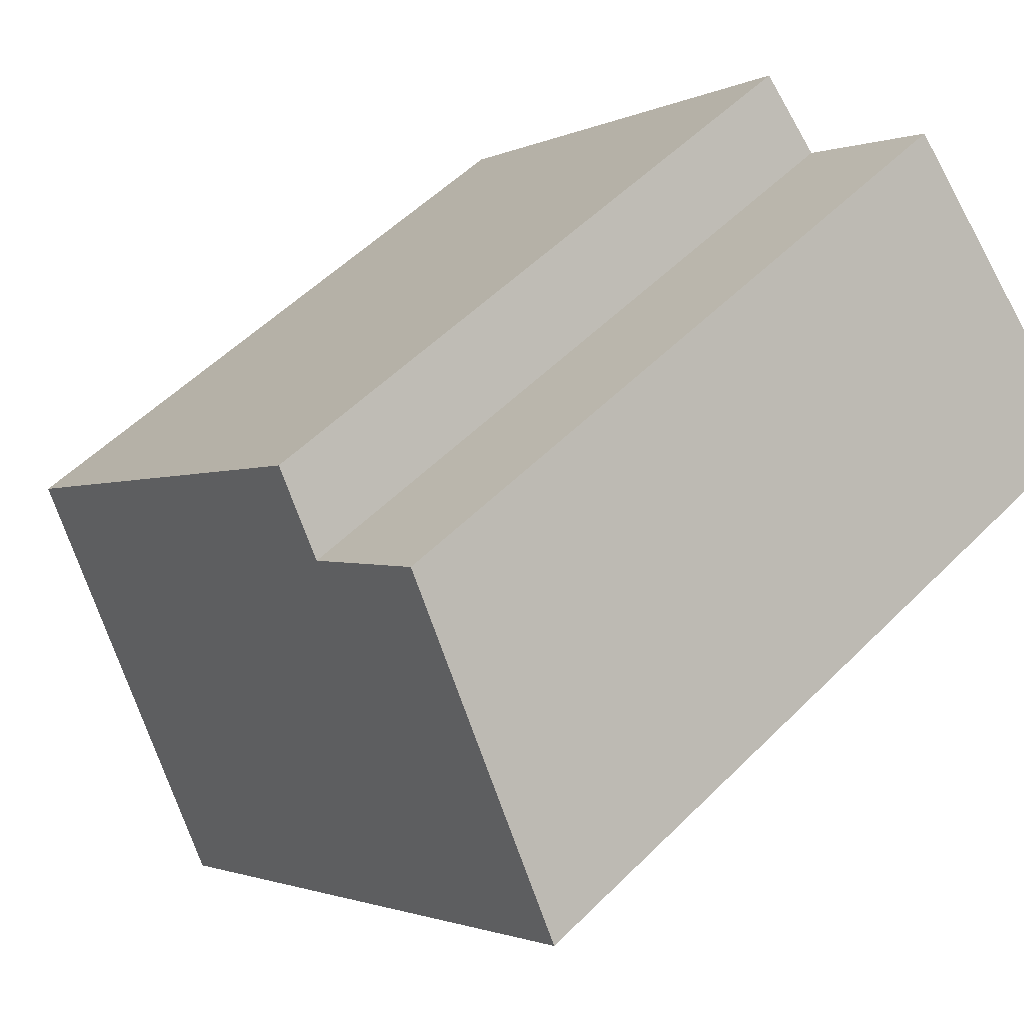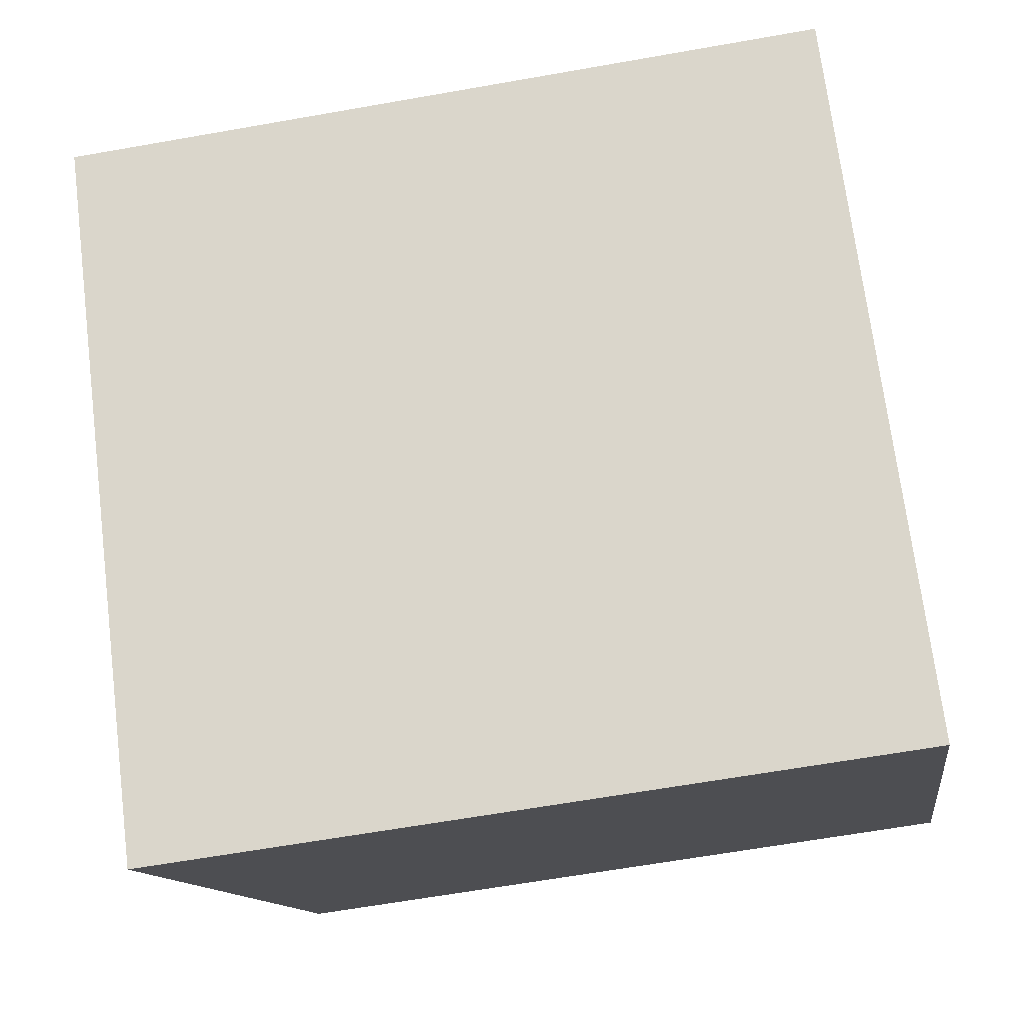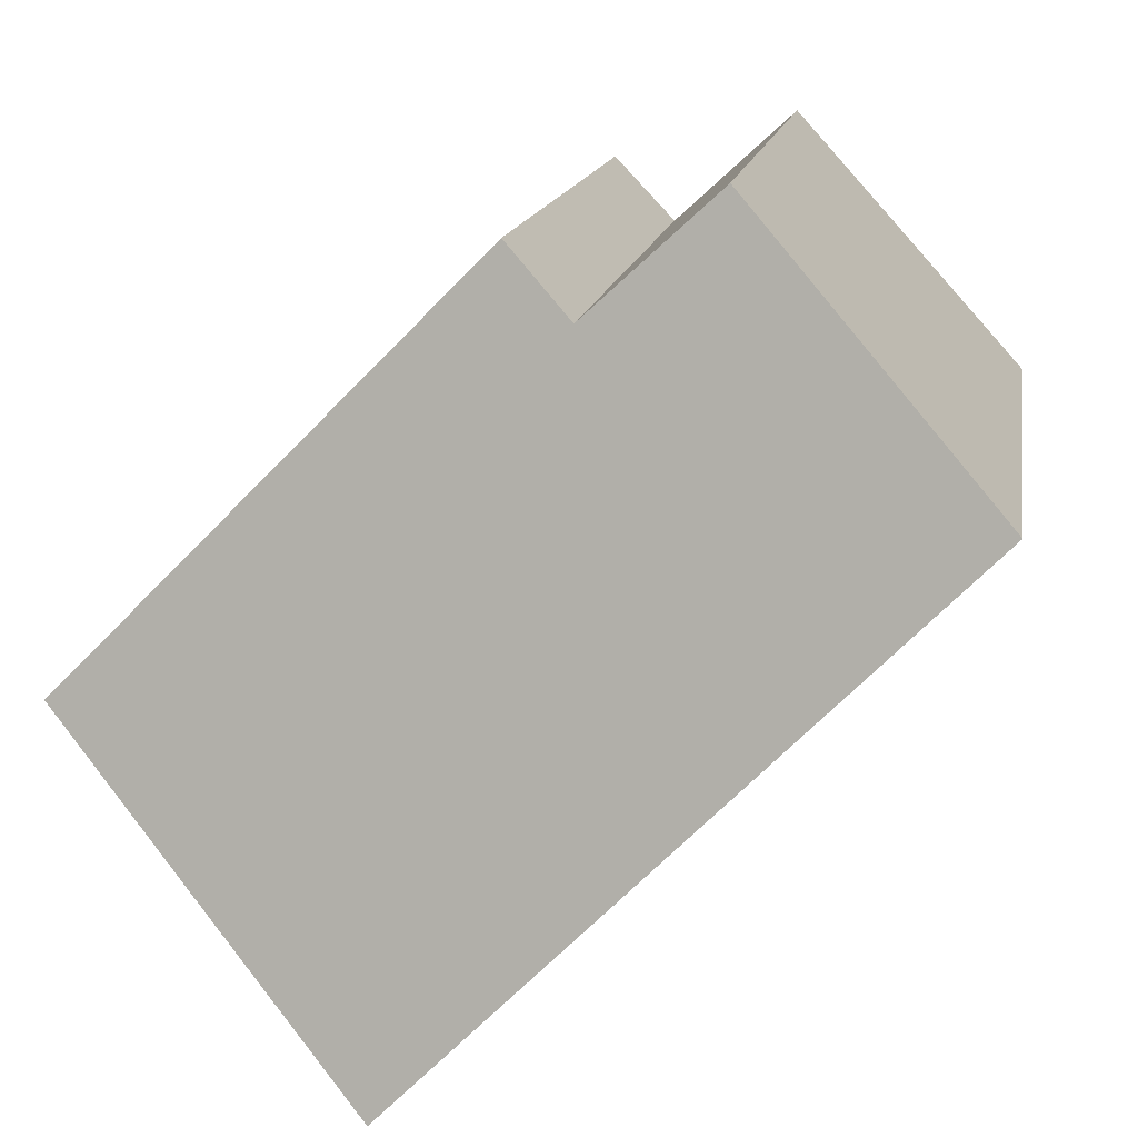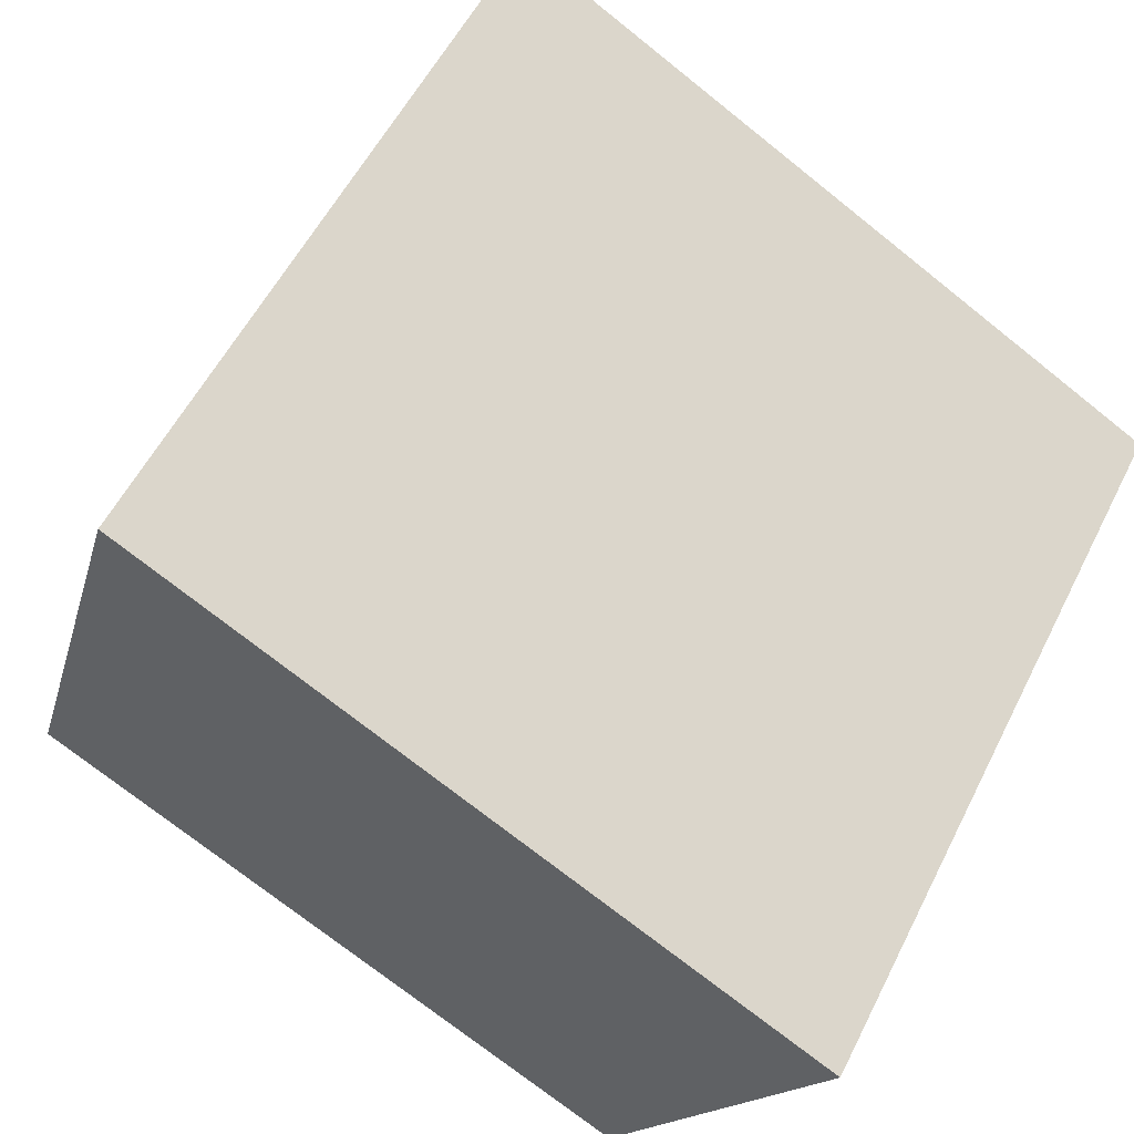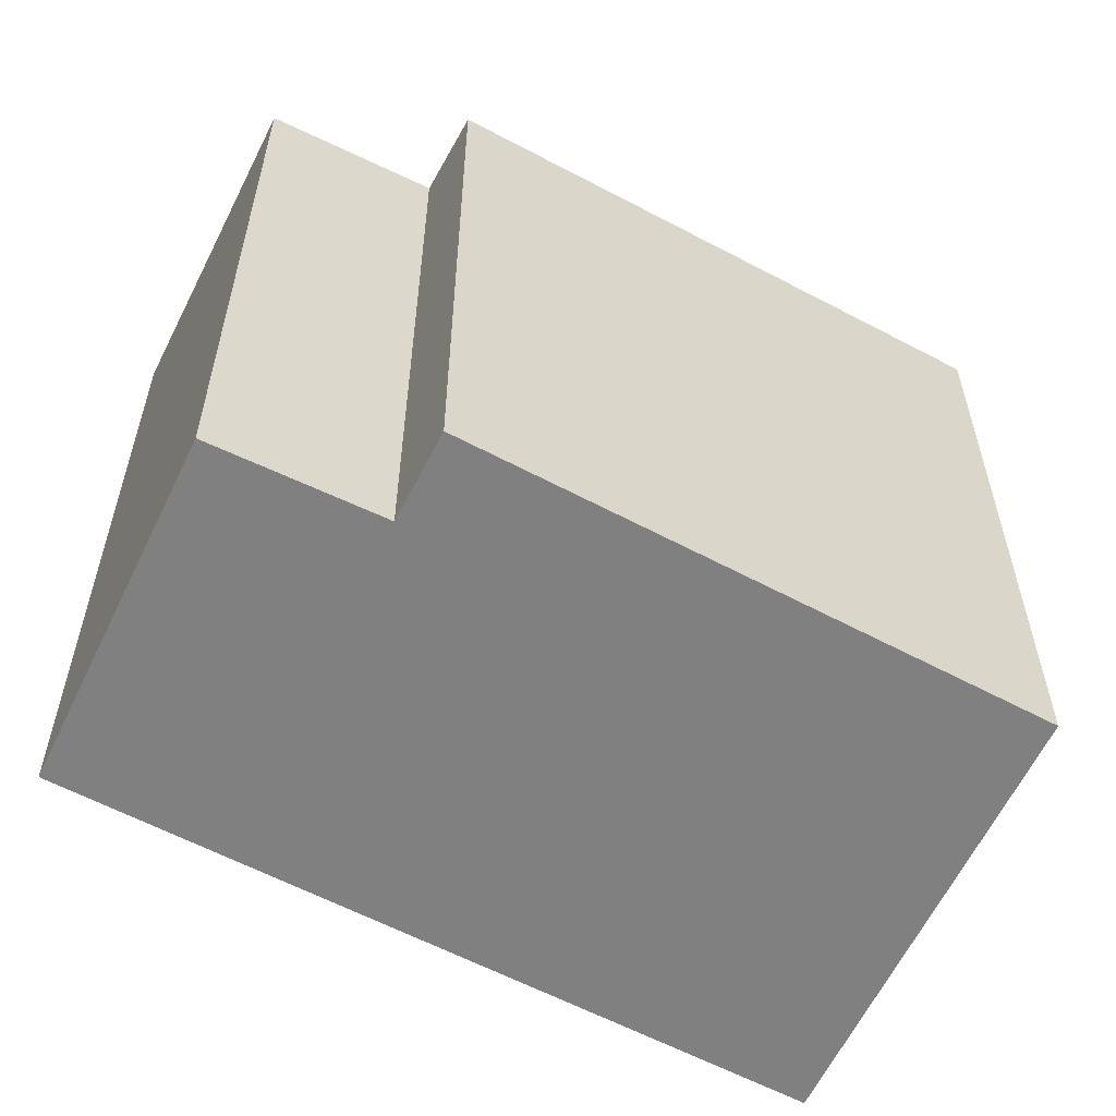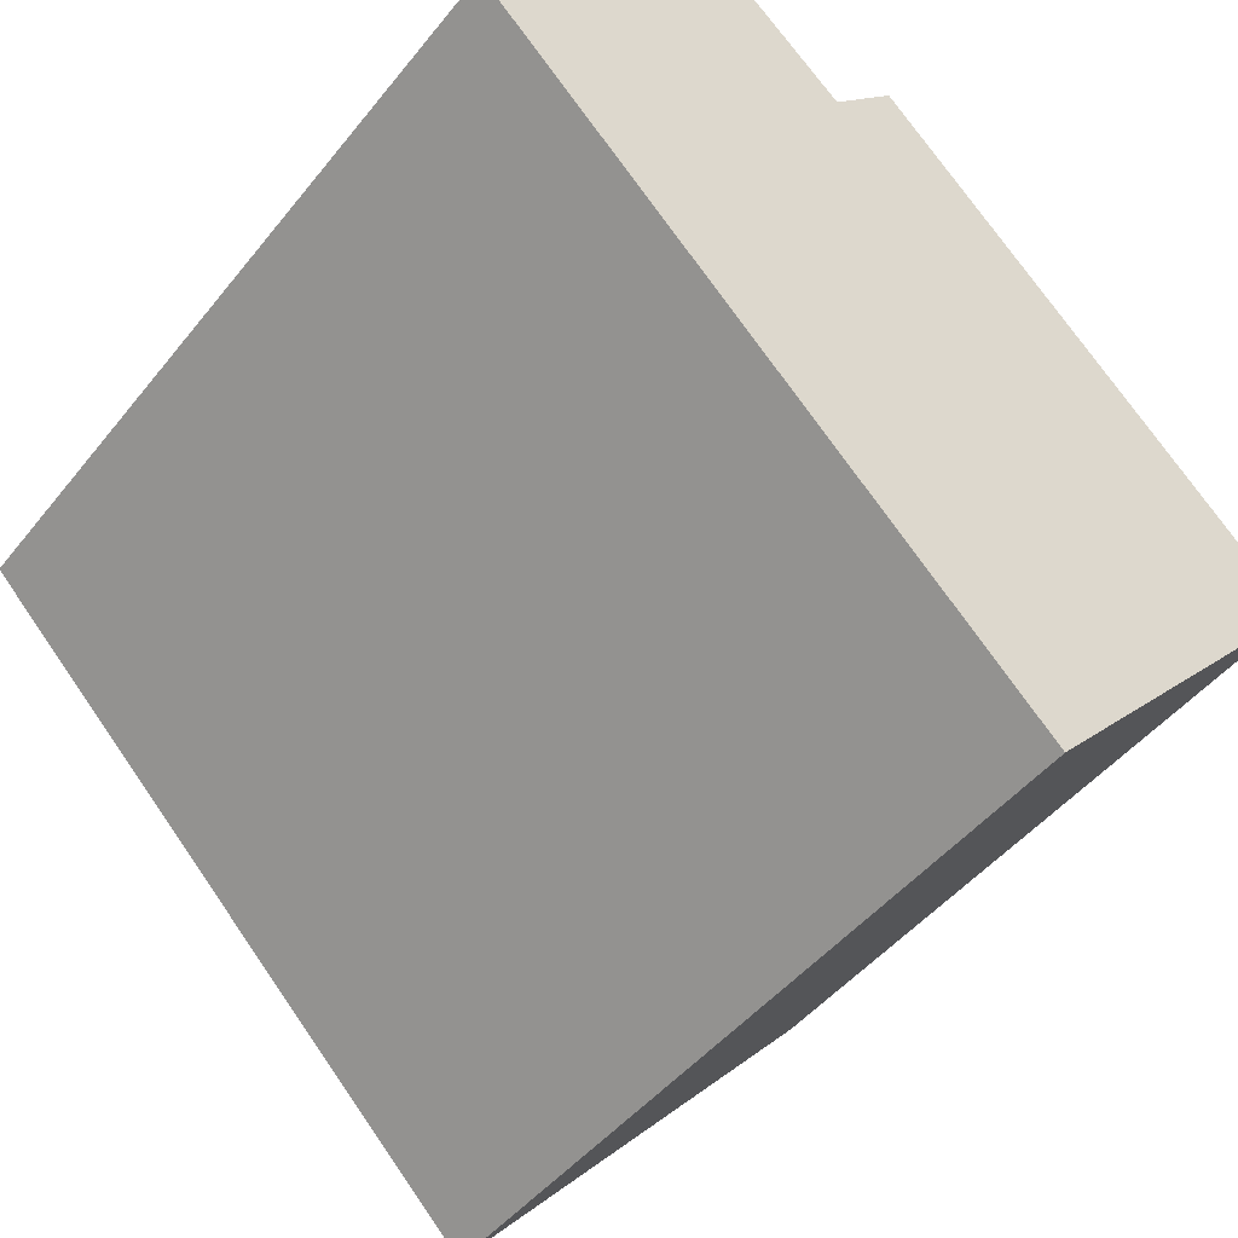
<metadata>
{"format":"obj","ext":"obj","renderer":"f3d","projection":"perspective","resolution":1024,"background":"white","views":[{"elev":53.9,"azim":-136.5,"up":"+Z"},{"elev":-64.3,"azim":-79.9,"up":"+Z"},{"elev":13.9,"azim":-171.2,"up":"+Z"},{"elev":-73.2,"azim":-128.6,"up":"+Z"},{"elev":-60.1,"azim":16.7,"up":"+Y"},{"elev":-46.7,"azim":-36.3,"up":"+Z"}]}
</metadata>
<code>
v  4.236 6.158 -4.25
v  3.415 5.392 1.707
v  6.655 5.396 -1.569
v  2.914 5.546 1.181
v  0 6.158 3.771e-16
v  1.91 5.558 2.106
v  6.655 9.607e-17 -1.569
v  3.415 -1.045e-16 1.707
v  1.91 -1.29e-16 2.106
v  2.914 -7.232e-17 1.181
v  4.236 2.602e-16 -4.25
v  0 0 0
g defaultobject
f 1 2 3
f 2 1 4
f 4 1 5
f 4 5 6
f 2 7 3
f 7 2 8
f 9 4 6
f 4 9 10
f 3 11 1
f 11 3 7
f 11 5 1
f 5 11 12
f 12 6 5
f 6 12 9
f 10 2 4
f 2 10 8
f 8 11 7
f 11 8 10
f 11 10 12
f 12 10 9

</code>
